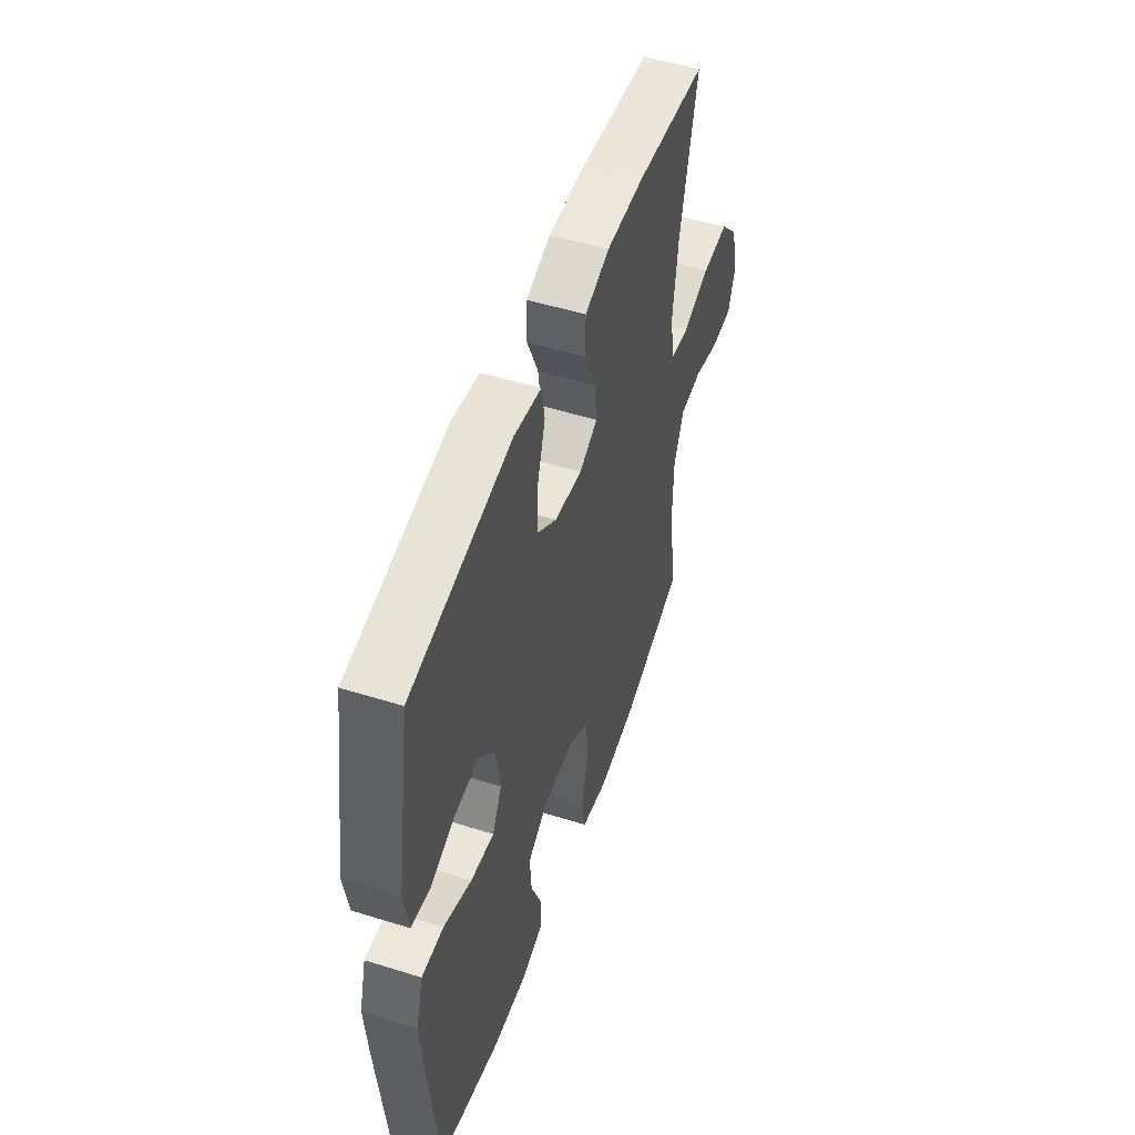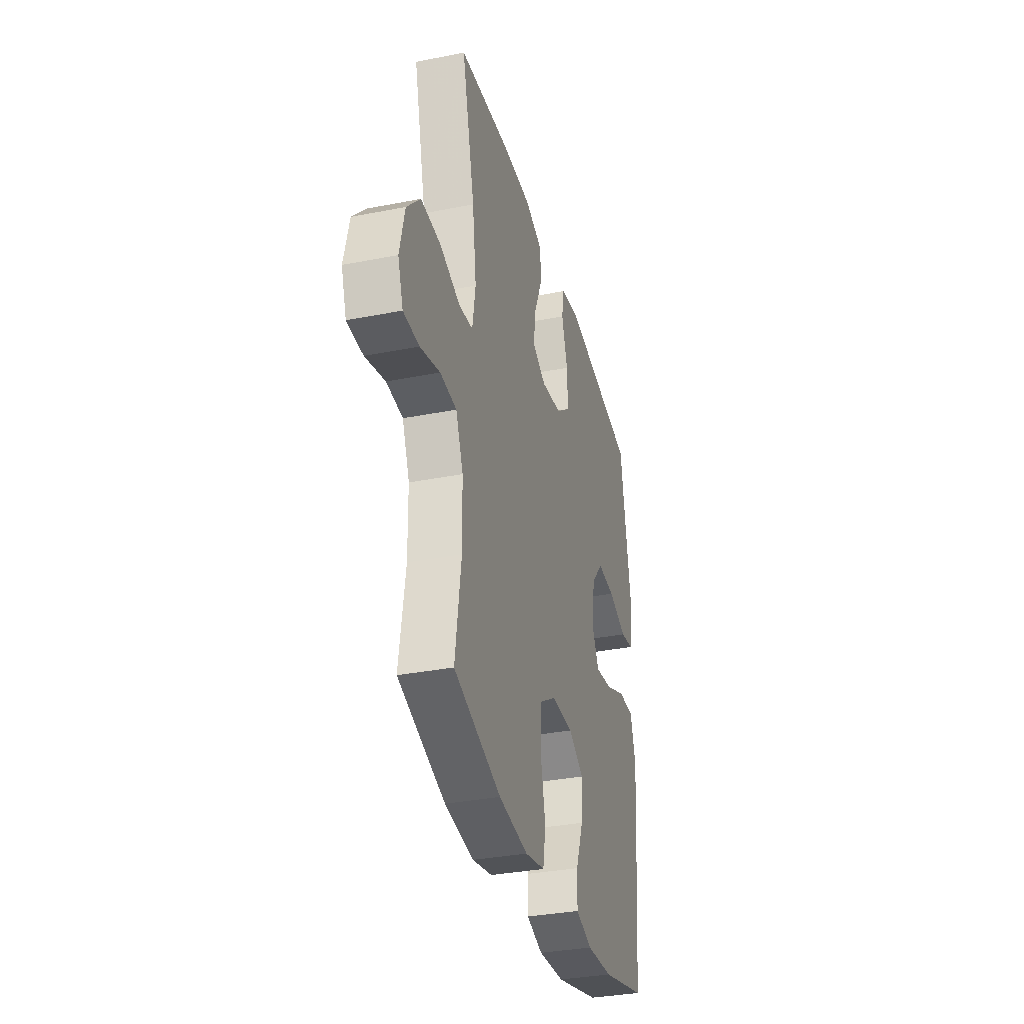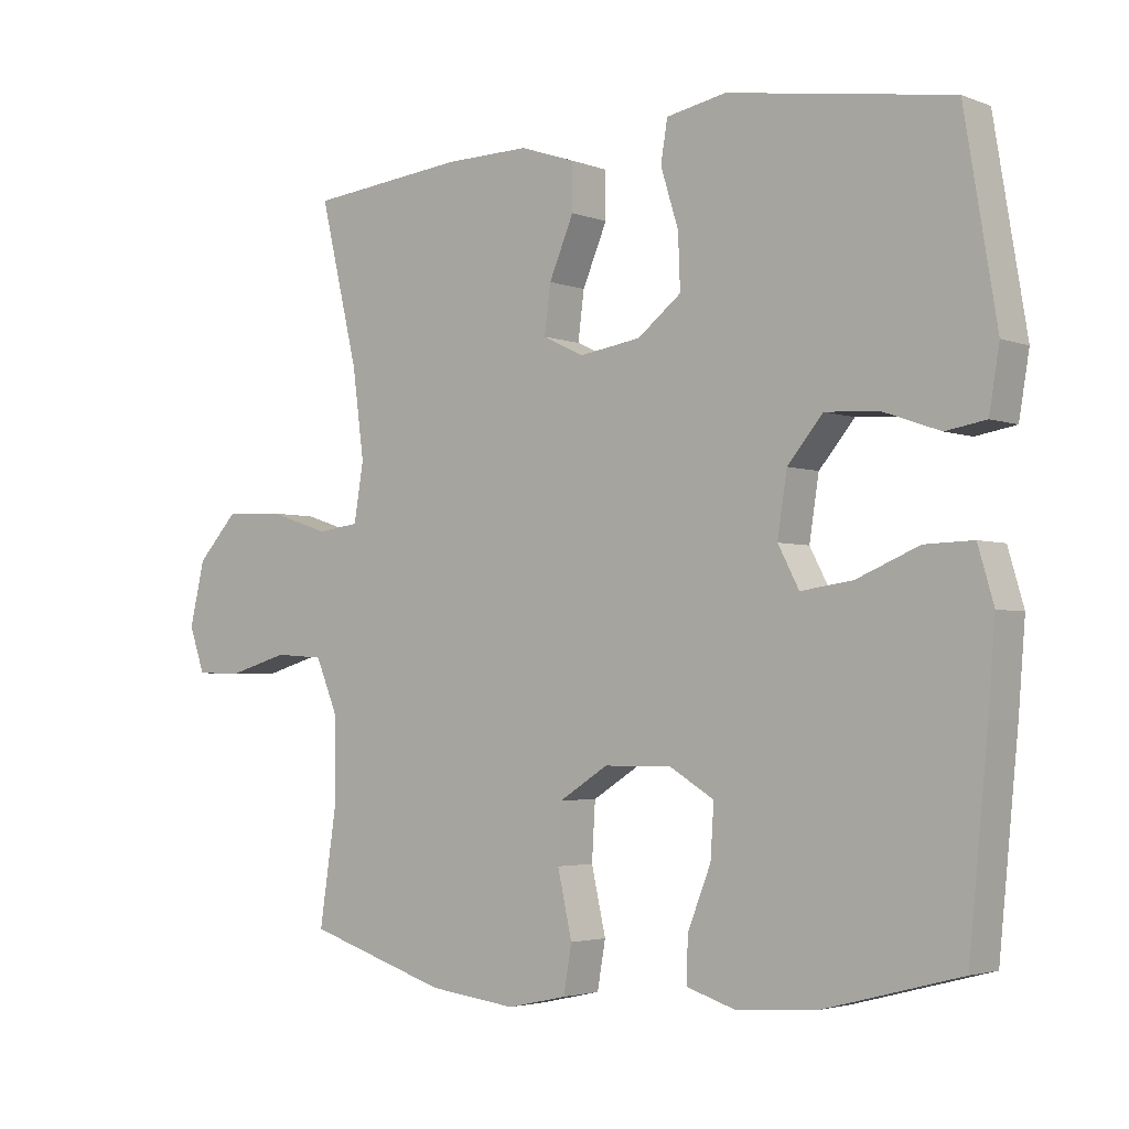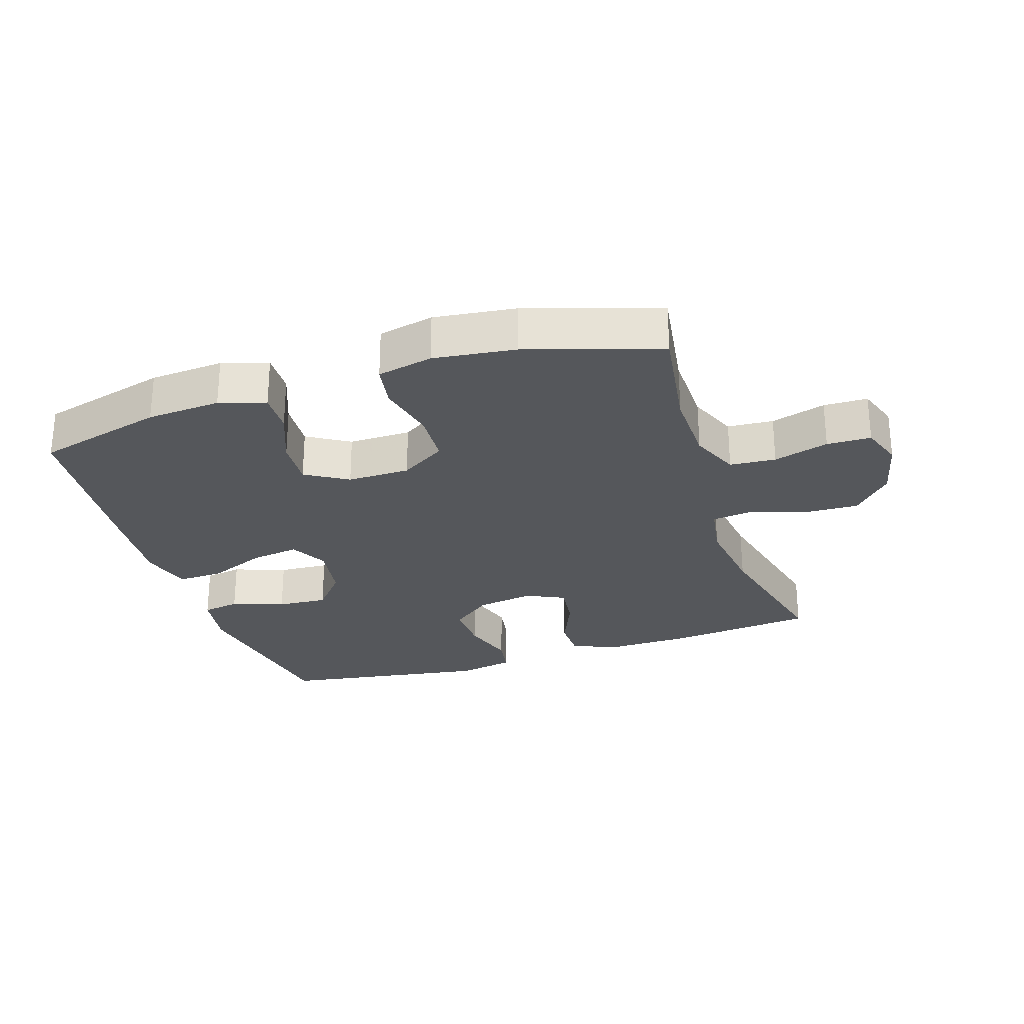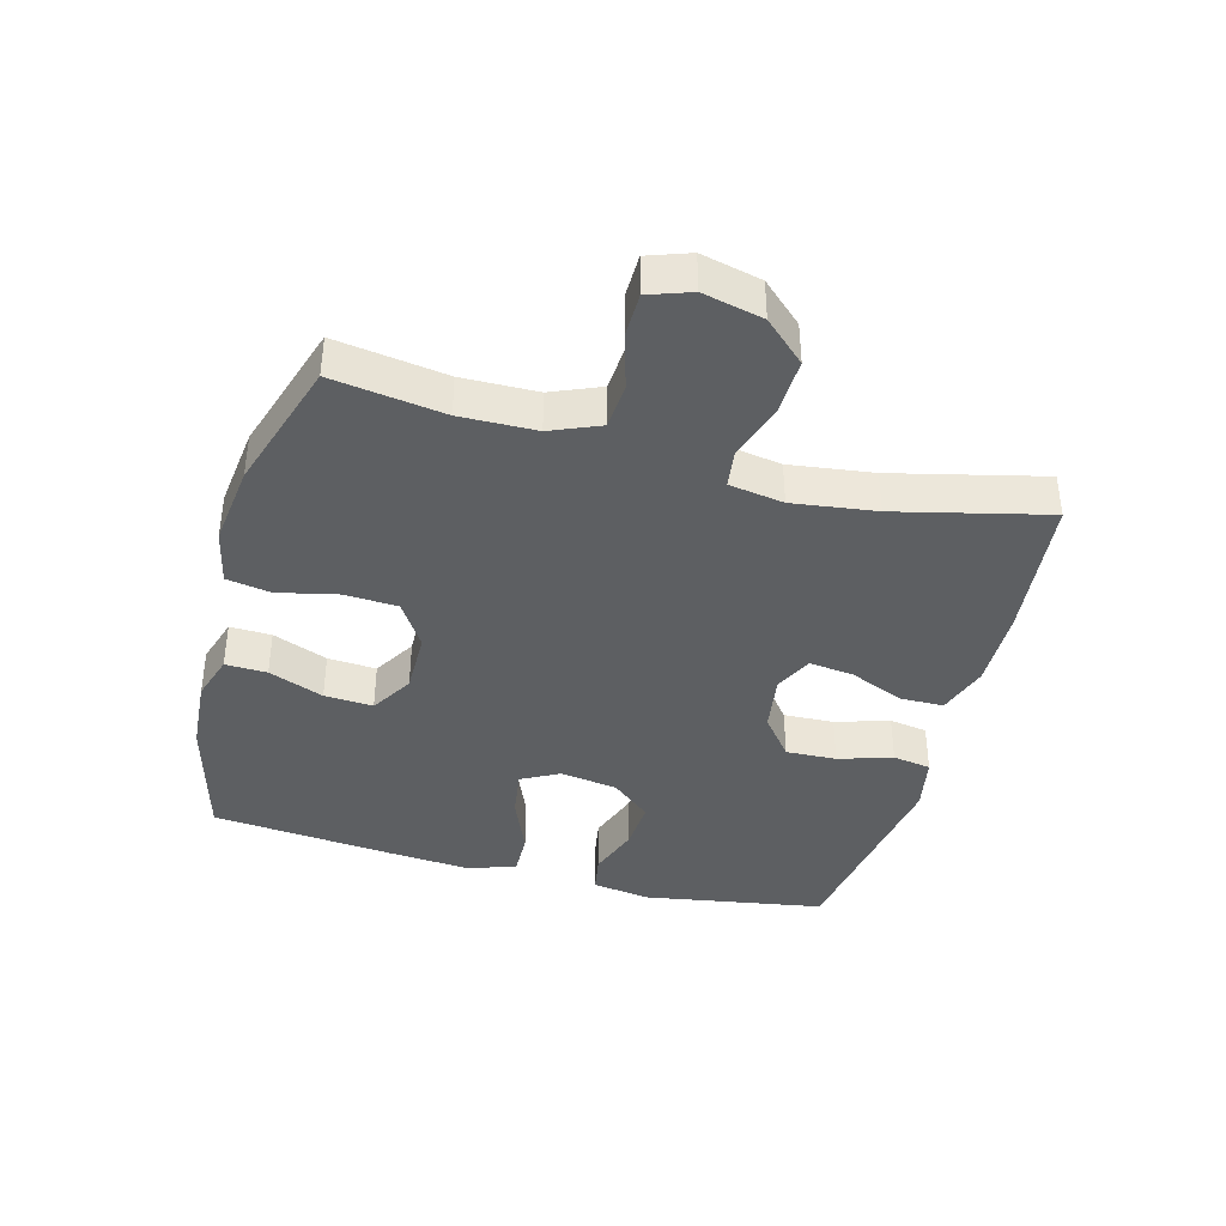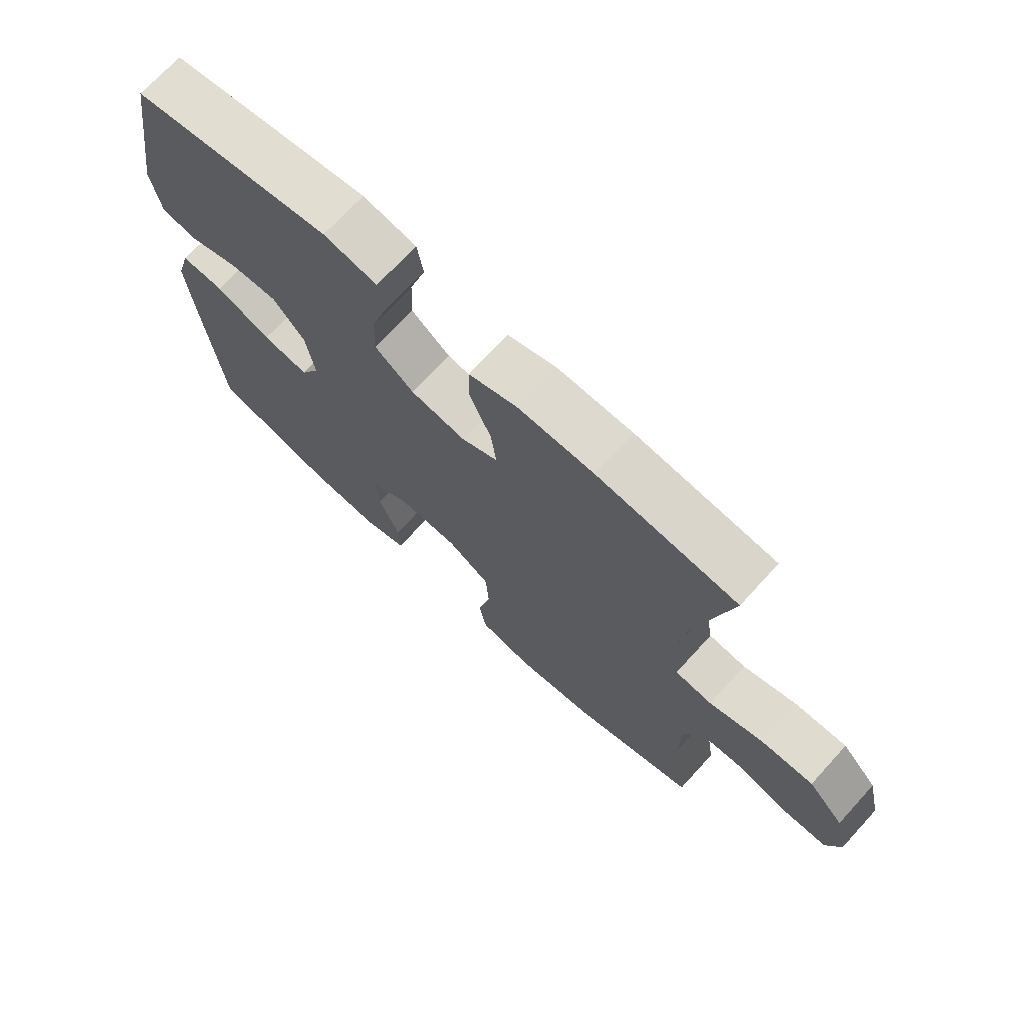
<metadata>
{"format":"obj","ext":"obj","renderer":"f3d","projection":"perspective","resolution":1024,"background":"white","views":[{"elev":51.5,"azim":108.7,"up":"+Z"},{"elev":-34.2,"azim":-75.1,"up":"+Z"},{"elev":-3.2,"azim":38.3,"up":"+Z"},{"elev":-27.0,"azim":-162.0,"up":"+Y"},{"elev":-39.6,"azim":-105.0,"up":"+Y"},{"elev":71.1,"azim":-137.5,"up":"+Z"}]}
</metadata>
<code>
v -0.5 0.07 0.5
v -0.27 0.07 0.524
v -0.146 0.07 0.526
v -0.066 0.07 0.499
v -0.065 0.07 0.431
v -0.101 0.07 0.346
v -0.11 0.07 0.276
v -0.05 0.07 0.247
v 0.04 0.07 0.261
v 0.104 0.07 0.311
v 0.101 0.07 0.39
v 0.075 0.07 0.474
v 0.085 0.07 0.534
v 0.173 0.07 0.551
v 0.5 0.07 0.5
v 0.547 0.07 0.215
v 0.532 0.07 0.125
v 0.473 0.07 0.115
v 0.391 0.07 0.144
v 0.312 0.07 0.149
v 0.26 0.07 0.087
v 0.246 0.07 -0.003
v 0.277 0.07 -0.062
v 0.353 0.07 -0.051
v 0.444 0.07 -0.013
v 0.515 0.07 -0.011
v 0.538 0.07 -0.09
v 0.528 0.07 -0.214
v 0.5 0.07 -0.5
v 0.299 0.07 -0.553
v 0.183 0.07 -0.561
v 0.111 0.07 -0.538
v 0.113 0.07 -0.473
v 0.147 0.07 -0.387
v 0.152 0.07 -0.311
v 0.086 0.07 -0.271
v -0.012 0.07 -0.272
v -0.083 0.07 -0.317
v -0.088 0.07 -0.4
v -0.067 0.07 -0.494
v -0.079 0.07 -0.563
v -0.166 0.07 -0.582
v -0.294 0.07 -0.566
v -0.5 0.07 -0.5
v -0.474 0.07 -0.326
v -0.476 0.07 -0.208
v -0.508 0.07 -0.131
v -0.58 0.07 -0.126
v -0.666 0.07 -0.151
v -0.735 0.07 -0.15
v -0.758 0.07 -0.084
v -0.736 0.07 0.01
v -0.677 0.07 0.074
v -0.591 0.07 0.071
v -0.502 0.07 0.042
v -0.441 0.07 0.05
v -0.427 0.07 0.135
v -0.444 0.07 0.265
v -0.5 0 0.5
v -0.27 0 0.524
v -0.146 0 0.526
v -0.066 0 0.499
v -0.065 0 0.431
v -0.101 0 0.346
v -0.11 0 0.276
v -0.05 0 0.247
v 0.04 0 0.261
v 0.104 0 0.311
v 0.101 0 0.39
v 0.075 0 0.474
v 0.085 0 0.534
v 0.173 0 0.551
v 0.5 0 0.5
v 0.547 0 0.215
v 0.532 0 0.125
v 0.473 0 0.115
v 0.391 0 0.144
v 0.312 0 0.149
v 0.26 0 0.087
v 0.246 0 -0.003
v 0.277 0 -0.062
v 0.353 0 -0.051
v 0.444 0 -0.013
v 0.515 0 -0.011
v 0.538 0 -0.09
v 0.528 0 -0.214
v 0.5 0 -0.5
v 0.299 0 -0.553
v 0.183 0 -0.561
v 0.111 0 -0.538
v 0.113 0 -0.473
v 0.147 0 -0.387
v 0.152 0 -0.311
v 0.086 0 -0.271
v -0.012 0 -0.272
v -0.083 0 -0.317
v -0.088 0 -0.4
v -0.067 0 -0.494
v -0.079 0 -0.563
v -0.166 0 -0.582
v -0.294 0 -0.566
v -0.5 0 -0.5
v -0.474 0 -0.326
v -0.476 0 -0.208
v -0.508 0 -0.131
v -0.58 0 -0.126
v -0.666 0 -0.151
v -0.735 0 -0.15
v -0.758 0 -0.084
v -0.736 0 0.01
v -0.677 0 0.074
v -0.591 0 0.071
v -0.502 0 0.042
v -0.441 0 0.05
v -0.427 0 0.135
v -0.444 0 0.265
f 52 53 54 55
f 52 55 56
f 51 52 56
f 48 49 50 51
f 47 48 51 56
f 46 47 56
f 45 46 56 57
f 43 44 45
f 42 43 45 57
f 39 40 41 42
f 38 39 42 57
f 31 32 33 34
f 31 34 35
f 30 31 35
f 29 30 35
f 28 29 35 36
f 24 25 26 27
f 23 24 27 28
f 16 17 18 19
f 16 19 20
f 15 16 20
f 14 15 20 21
f 11 12 13 14
f 10 11 14 21
f 3 4 5 6
f 3 6 7
f 58 1 2 3
f 58 3 7
f 37 38 57 58
f 37 58 7 8
f 23 28 36 37
f 22 23 37 8
f 9 10 21 22
f 8 9 22
f 113 112 111 110
f 114 113 110
f 114 110 109
f 109 108 107 106
f 114 109 106 105
f 114 105 104
f 115 114 104 103
f 103 102 101
f 115 103 101 100
f 100 99 98 97
f 115 100 97 96
f 92 91 90 89
f 93 92 89
f 93 89 88
f 93 88 87
f 94 93 87 86
f 85 84 83 82
f 86 85 82 81
f 77 76 75 74
f 78 77 74
f 78 74 73
f 79 78 73 72
f 72 71 70 69
f 79 72 69 68
f 64 63 62 61
f 65 64 61
f 61 60 59 116
f 65 61 116
f 116 115 96 95
f 66 65 116 95
f 95 94 86 81
f 66 95 81 80
f 80 79 68 67
f 80 67 66
f 1 59 60 2
f 2 60 61 3
f 3 61 62 4
f 4 62 63 5
f 5 63 64 6
f 6 64 65 7
f 7 65 66 8
f 8 66 67 9
f 9 67 68 10
f 10 68 69 11
f 11 69 70 12
f 12 70 71 13
f 13 71 72 14
f 14 72 73 15
f 15 73 74 16
f 16 74 75 17
f 17 75 76 18
f 18 76 77 19
f 19 77 78 20
f 20 78 79 21
f 21 79 80 22
f 22 80 81 23
f 23 81 82 24
f 24 82 83 25
f 25 83 84 26
f 26 84 85 27
f 27 85 86 28
f 28 86 87 29
f 29 87 88 30
f 30 88 89 31
f 31 89 90 32
f 32 90 91 33
f 33 91 92 34
f 34 92 93 35
f 35 93 94 36
f 36 94 95 37
f 37 95 96 38
f 38 96 97 39
f 39 97 98 40
f 40 98 99 41
f 41 99 100 42
f 42 100 101 43
f 43 101 102 44
f 44 102 103 45
f 45 103 104 46
f 46 104 105 47
f 47 105 106 48
f 48 106 107 49
f 49 107 108 50
f 50 108 109 51
f 51 109 110 52
f 52 110 111 53
f 53 111 112 54
f 54 112 113 55
f 55 113 114 56
f 56 114 115 57
f 57 115 116 58
f 58 116 59 1

</code>
